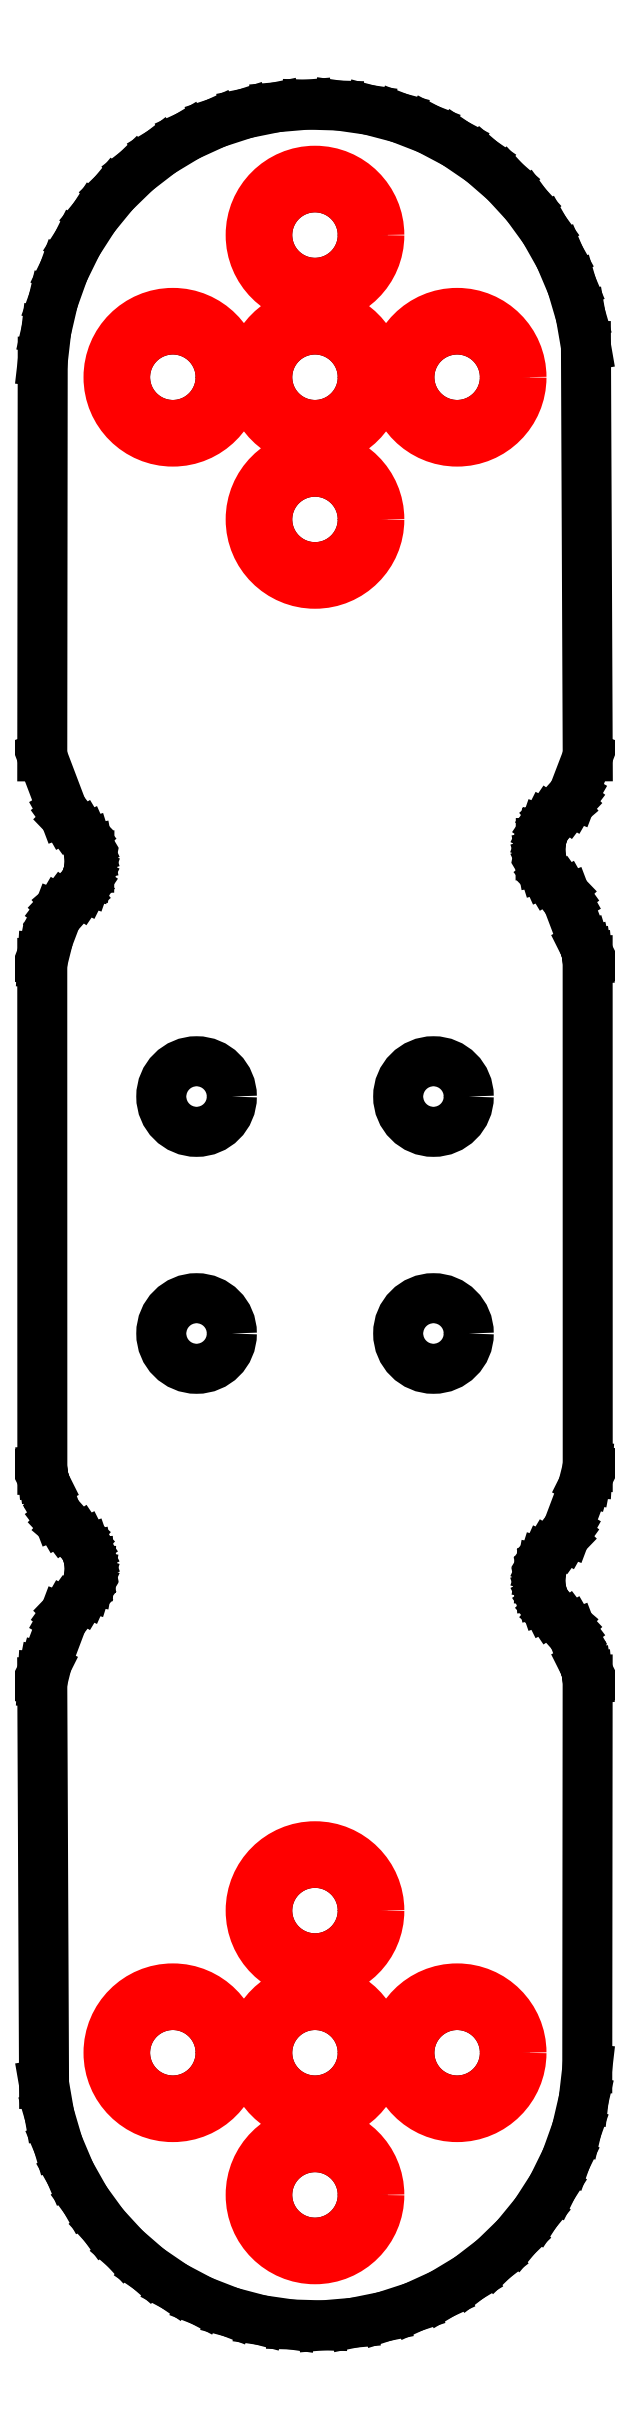
<metadata>
{"format":"dxf","ext":"dxf","renderer":"ezdxf+matplotlib","layout":"modelspace","background":"white","min_lineweight":24,"dpi":150}
</metadata>
<code>
0
SECTION
2
ENTITIES
0
LINE
8
1
10
1.637
20
-28.75
11
2.925
21
-28.49
0
LINE
8
1
10
2.925
20
-28.49
11
4.175
21
-28.08
0
LINE
8
1
10
4.175
20
-28.08
11
5.37
21
-27.54
0
LINE
8
1
10
5.37
20
-27.54
11
6.496
21
-26.86
0
LINE
8
1
10
6.496
20
-26.86
11
7.536
21
-26.05
0
LINE
8
1
10
7.536
20
-26.05
11
8.479
21
-25.14
0
LINE
8
1
10
8.479
20
-25.14
11
9.311
21
-24.12
0
LINE
8
1
10
9.311
20
-24.12
11
10.02
21
-23.02
0
LINE
8
1
10
10.02
20
-23.02
11
10.6
21
-21.84
0
LINE
8
1
10
10.6
20
-21.84
11
11.04
21
-20.6
0
LINE
8
1
10
11.04
20
-20.6
11
11.34
21
-19.32
0
LINE
8
1
10
11.34
20
-19.32
11
11.49
21
-18.01
0
LINE
8
1
10
11.49
20
-18.01
11
11.51
21
-1.6
0
LINE
8
1
10
11.51
20
-1.6
11
11.51
21
-1.594
0
LINE
8
1
10
11.51
20
-1.594
11
11.49
21
-1.475
0
LINE
8
1
10
11.49
20
-1.475
11
11.48
21
-1.355
0
LINE
8
1
10
11.48
20
-1.355
11
11.48
21
-1.352
0
LINE
8
1
10
11.48
20
-1.352
11
11.45
21
-1.239
0
LINE
8
1
10
11.45
20
-1.239
11
11.38
21
-1.018
0
LINE
8
1
10
11.38
20
-1.018
11
11.38
21
-1.014
0
LINE
8
1
10
11.38
20
-1.014
11
10.89
21
0.274
0
LINE
8
1
10
10.89
20
0.274
11
10.77
21
0.473
0
LINE
8
1
10
10.77
20
0.473
11
10.63
21
0.655
0
LINE
8
1
10
10.63
20
0.655
11
10.48
21
0.821
0
LINE
8
1
10
10.48
20
0.821
11
10.1
21
1.142
0
LINE
8
1
10
10.1
20
1.142
11
9.928
21
1.338
0
LINE
8
1
10
9.928
20
1.338
11
9.781
21
1.556
0
LINE
8
1
10
9.781
20
1.556
11
9.664
21
1.79
0
LINE
8
1
10
9.664
20
1.79
11
9.578
21
2.039
0
LINE
8
1
10
9.578
20
2.039
11
9.579
21
2.039
0
LINE
8
1
10
9.579
20
2.039
11
9.527
21
2.298
0
LINE
8
1
10
9.527
20
2.298
11
9.51
21
2.598
0
LINE
8
1
10
9.51
20
2.598
11
9.524
21
2.827
0
LINE
8
1
10
9.524
20
2.827
11
9.567
21
3.062
0
LINE
8
1
10
9.567
20
3.062
11
9.638
21
3.291
0
LINE
8
1
10
9.638
20
3.291
11
9.735
21
3.508
0
LINE
8
1
10
9.735
20
3.508
11
9.857
21
3.713
0
LINE
8
1
10
9.857
20
3.713
11
10
21
3.901
0
LINE
8
1
10
10
20
3.901
11
10.4
21
4.315
0
LINE
8
1
10
10.4
20
4.315
11
10.53
21
4.487
0
LINE
8
1
10
10.53
20
4.487
11
10.63
21
4.672
0
LINE
8
1
10
10.63
20
4.672
11
11.42
21
6.764
0
LINE
8
1
10
11.42
20
6.764
11
11.42
21
6.768
0
LINE
8
1
10
11.42
20
6.768
11
11.45
21
6.883
0
LINE
8
1
10
11.45
20
6.883
11
11.45
21
6.888
0
LINE
8
1
10
11.45
20
6.888
11
11.49
21
7.118
0
LINE
8
1
10
11.49
20
7.118
11
11.51
21
7.356
0
LINE
8
1
10
11.51
20
7.356
11
11.51
21
7.36
0
LINE
8
1
10
11.51
20
7.36
11
11.51
21
28.75
0
LINE
8
1
10
11.51
20
28.75
11
11.51
21
28.76
0
LINE
8
1
10
11.51
20
28.76
11
11.49
21
28.88
0
LINE
8
1
10
11.49
20
28.88
11
11.48
21
29
0
LINE
8
1
10
11.48
20
29
11
11.48
21
29
0
LINE
8
1
10
11.48
20
29
11
11.45
21
29.12
0
LINE
8
1
10
11.45
20
29.12
11
11.38
21
29.34
0
LINE
8
1
10
11.38
20
29.34
11
11.38
21
29.34
0
LINE
8
1
10
11.38
20
29.34
11
10.63
21
31.33
0
LINE
8
1
10
10.63
20
31.33
11
10.53
21
31.51
0
LINE
8
1
10
10.53
20
31.51
11
10.4
21
31.68
0
LINE
8
1
10
10.4
20
31.68
11
10
21
32.1
0
LINE
8
1
10
10
20
32.1
11
9.857
21
32.29
0
LINE
8
1
10
9.857
20
32.29
11
9.735
21
32.49
0
LINE
8
1
10
9.735
20
32.49
11
9.638
21
32.71
0
LINE
8
1
10
9.638
20
32.71
11
9.567
21
32.94
0
LINE
8
1
10
9.567
20
32.94
11
9.524
21
33.17
0
LINE
8
1
10
9.524
20
33.17
11
9.526
21
33.69
0
LINE
8
1
10
9.526
20
33.69
11
9.577
21
33.95
0
LINE
8
1
10
9.577
20
33.95
11
9.579
21
33.96
0
LINE
8
1
10
9.579
20
33.96
11
9.578
21
33.96
0
LINE
8
1
10
9.578
20
33.96
11
9.664
21
34.21
0
LINE
8
1
10
9.664
20
34.21
11
9.781
21
34.44
0
LINE
8
1
10
9.781
20
34.44
11
9.928
21
34.66
0
LINE
8
1
10
9.928
20
34.66
11
10.1
21
34.86
0
LINE
8
1
10
10.1
20
34.86
11
10.1
21
34.86
0
LINE
8
1
10
10.1
20
34.86
11
10.48
21
35.18
0
LINE
8
1
10
10.48
20
35.18
11
10.63
21
35.34
0
LINE
8
1
10
10.63
20
35.34
11
10.77
21
35.53
0
LINE
8
1
10
10.77
20
35.53
11
10.89
21
35.73
0
LINE
8
1
10
10.89
20
35.73
11
11.51
21
37.35
0
LINE
8
1
10
11.51
20
37.35
11
11.44
21
54.67
0
LINE
8
1
10
11.44
20
54.67
11
11.21
21
55.96
0
LINE
8
1
10
11.21
20
55.96
11
10.84
21
57.22
0
LINE
8
1
10
10.84
20
57.22
11
10.33
21
58.43
0
LINE
8
1
10
10.33
20
58.43
11
9.683
21
59.58
0
LINE
8
1
10
9.683
20
59.58
11
8.91
21
60.64
0
LINE
8
1
10
8.91
20
60.64
11
8.021
21
61.61
0
LINE
8
1
10
8.021
20
61.61
11
7.028
21
62.47
0
LINE
8
1
10
7.028
20
62.47
11
5.943
21
63.21
0
LINE
8
1
10
5.943
20
63.21
11
4.781
21
63.83
0
LINE
8
1
10
4.781
20
63.83
11
3.556
21
64.3
0
LINE
8
1
10
3.556
20
64.3
11
2.285
21
64.64
0
LINE
8
1
10
2.285
20
64.64
11
0.985
21
64.82
0
LINE
8
1
10
0.985
20
64.82
11
-0.328
21
64.86
0
LINE
8
1
10
-0.328
20
64.86
11
-1.637
21
64.75
0
LINE
8
1
10
-1.637
20
64.75
11
-2.925
21
64.49
0
LINE
8
1
10
-2.925
20
64.49
11
-4.175
21
64.08
0
LINE
8
1
10
-4.175
20
64.08
11
-5.37
21
63.54
0
LINE
8
1
10
-5.37
20
63.54
11
-6.496
21
62.86
0
LINE
8
1
10
-6.496
20
62.86
11
-7.536
21
62.05
0
LINE
8
1
10
-7.536
20
62.05
11
-8.479
21
61.14
0
LINE
8
1
10
-8.479
20
61.14
11
-9.311
21
60.12
0
LINE
8
1
10
-9.311
20
60.12
11
-10.02
21
59.02
0
LINE
8
1
10
-10.02
20
59.02
11
-10.6
21
57.84
0
LINE
8
1
10
-10.6
20
57.84
11
-11.04
21
56.6
0
LINE
8
1
10
-11.04
20
56.6
11
-11.34
21
55.32
0
LINE
8
1
10
-11.34
20
55.32
11
-11.49
21
54.01
0
LINE
8
1
10
-11.49
20
54.01
11
-11.51
21
37.35
0
LINE
8
1
10
-11.51
20
37.35
11
-10.63
21
35.03
0
LINE
8
1
10
-10.63
20
35.03
11
-10.53
21
34.84
0
LINE
8
1
10
-10.53
20
34.84
11
-10.4
21
34.67
0
LINE
8
1
10
-10.4
20
34.67
11
-10
21
34.26
0
LINE
8
1
10
-10
20
34.26
11
-9.857
21
34.07
0
LINE
8
1
10
-9.857
20
34.07
11
-9.735
21
33.87
0
LINE
8
1
10
-9.735
20
33.87
11
-9.638
21
33.65
0
LINE
8
1
10
-9.638
20
33.65
11
-9.567
21
33.42
0
LINE
8
1
10
-9.567
20
33.42
11
-9.524
21
33.18
0
LINE
8
1
10
-9.524
20
33.18
11
-9.526
21
32.66
0
LINE
8
1
10
-9.526
20
32.66
11
-9.577
21
32.4
0
LINE
8
1
10
-9.577
20
32.4
11
-9.579
21
32.4
0
LINE
8
1
10
-9.579
20
32.4
11
-9.578
21
32.4
0
LINE
8
1
10
-9.578
20
32.4
11
-9.664
21
32.15
0
LINE
8
1
10
-9.664
20
32.15
11
-9.782
21
31.91
0
LINE
8
1
10
-9.782
20
31.91
11
-9.929
21
31.69
0
LINE
8
1
10
-9.929
20
31.69
11
-10.1
21
31.5
0
LINE
8
1
10
-10.1
20
31.5
11
-10.1
21
31.5
0
LINE
8
1
10
-10.1
20
31.5
11
-10.48
21
31.18
0
LINE
8
1
10
-10.48
20
31.18
11
-10.63
21
31.01
0
LINE
8
1
10
-10.63
20
31.01
11
-10.77
21
30.83
0
LINE
8
1
10
-10.77
20
30.83
11
-10.89
21
30.63
0
LINE
8
1
10
-10.89
20
30.63
11
-11.42
21
29.23
0
LINE
8
1
10
-11.42
20
29.23
11
-11.45
21
29.11
0
LINE
8
1
10
-11.45
20
29.11
11
-11.45
21
29.11
0
LINE
8
1
10
-11.45
20
29.11
11
-11.49
21
28.88
0
LINE
8
1
10
-11.49
20
28.88
11
-11.51
21
28.64
0
LINE
8
1
10
-11.51
20
28.64
11
-11.51
21
28.64
0
LINE
8
1
10
-11.51
20
28.64
11
-11.51
21
7.244
0
LINE
8
1
10
-11.51
20
7.244
11
-11.51
21
7.238
0
LINE
8
1
10
-11.51
20
7.238
11
-11.49
21
7.118
0
LINE
8
1
10
-11.49
20
7.118
11
-11.48
21
6.999
0
LINE
8
1
10
-11.48
20
6.999
11
-11.48
21
6.996
0
LINE
8
1
10
-11.48
20
6.996
11
-11.45
21
6.882
0
LINE
8
1
10
-11.45
20
6.882
11
-11.38
21
6.661
0
LINE
8
1
10
-11.38
20
6.661
11
-11.38
21
6.657
0
LINE
8
1
10
-11.38
20
6.657
11
-10.89
21
5.368
0
LINE
8
1
10
-10.89
20
5.368
11
-10.77
21
5.17
0
LINE
8
1
10
-10.77
20
5.17
11
-10.63
21
4.988
0
LINE
8
1
10
-10.63
20
4.988
11
-10.48
21
4.821
0
LINE
8
1
10
-10.48
20
4.821
11
-10.1
21
4.501
0
LINE
8
1
10
-10.1
20
4.501
11
-9.928
21
4.304
0
LINE
8
1
10
-9.928
20
4.304
11
-9.781
21
4.086
0
LINE
8
1
10
-9.781
20
4.086
11
-9.664
21
3.852
0
LINE
8
1
10
-9.664
20
3.852
11
-9.578
21
3.604
0
LINE
8
1
10
-9.578
20
3.604
11
-9.579
21
3.604
0
LINE
8
1
10
-9.579
20
3.604
11
-9.527
21
3.345
0
LINE
8
1
10
-9.527
20
3.345
11
-9.51
21
3.044
0
LINE
8
1
10
-9.51
20
3.044
11
-9.524
21
2.815
0
LINE
8
1
10
-9.524
20
2.815
11
-9.567
21
2.58
0
LINE
8
1
10
-9.567
20
2.58
11
-9.638
21
2.352
0
LINE
8
1
10
-9.638
20
2.352
11
-9.735
21
2.134
0
LINE
8
1
10
-9.735
20
2.134
11
-9.858
21
1.929
0
LINE
8
1
10
-9.858
20
1.929
11
-10
21
1.74
0
LINE
8
1
10
-10
20
1.74
11
-10.4
21
1.327
0
LINE
8
1
10
-10.4
20
1.327
11
-10.53
21
1.155
0
LINE
8
1
10
-10.53
20
1.155
11
-10.63
21
0.971
0
LINE
8
1
10
-10.63
20
0.971
11
-11.42
21
-1.121
0
LINE
8
1
10
-11.42
20
-1.121
11
-11.42
21
-1.125
0
LINE
8
1
10
-11.42
20
-1.125
11
-11.45
21
-1.24
0
LINE
8
1
10
-11.45
20
-1.24
11
-11.45
21
-1.245
0
LINE
8
1
10
-11.45
20
-1.245
11
-11.49
21
-1.475
0
LINE
8
1
10
-11.49
20
-1.475
11
-11.51
21
-1.712
0
LINE
8
1
10
-11.51
20
-1.712
11
-11.51
21
-1.716
0
LINE
8
1
10
-11.51
20
-1.716
11
-11.44
21
-18.67
0
LINE
8
1
10
-11.44
20
-18.67
11
-11.21
21
-19.96
0
LINE
8
1
10
-11.21
20
-19.96
11
-10.84
21
-21.22
0
LINE
8
1
10
-10.84
20
-21.22
11
-10.33
21
-22.43
0
LINE
8
1
10
-10.33
20
-22.43
11
-9.683
21
-23.58
0
LINE
8
1
10
-9.683
20
-23.58
11
-8.91
21
-24.64
0
LINE
8
1
10
-8.91
20
-24.64
11
-8.021
21
-25.61
0
LINE
8
1
10
-8.021
20
-25.61
11
-7.028
21
-26.47
0
LINE
8
1
10
-7.028
20
-26.47
11
-5.943
21
-27.21
0
LINE
8
1
10
-5.943
20
-27.21
11
-4.781
21
-27.83
0
LINE
8
1
10
-4.781
20
-27.83
11
-3.556
21
-28.3
0
LINE
8
1
10
-3.556
20
-28.3
11
-2.285
21
-28.64
0
LINE
8
1
10
-2.285
20
-28.64
11
-0.985
21
-28.82
0
LINE
8
1
10
-0.985
20
-28.82
11
0.328
21
-28.86
0
LINE
8
1
10
0.328
20
-28.86
11
1.637
21
-28.75
0
CIRCLE
8
1
10
0
20
59.36
40
2.015
0
CIRCLE
8
1
10
-5.999
20
53.36
40
2.015
0
CIRCLE
8
1
10
0
20
53.36
40
2.015
0
CIRCLE
8
1
10
5.999
20
53.36
40
2.015
0
CIRCLE
8
1
10
0
20
47.36
40
2.015
0
CIRCLE
8
1
10
5
20
23
40
1.49
0
CIRCLE
8
1
10
-4.998
20
23
40
1.49
0
CIRCLE
8
1
10
5
20
13
40
1.49
0
CIRCLE
8
1
10
-4.998
20
13
40
1.49
0
CIRCLE
8
1
10
0
20
-11.36
40
2.015
0
CIRCLE
8
1
10
5.999
20
-17.36
40
2.015
0
CIRCLE
8
1
10
0
20
-17.36
40
2.015
0
CIRCLE
8
1
10
-5.999
20
-17.36
40
2.015
0
CIRCLE
8
1
10
0
20
-23.36
40
2.015
0
CIRCLE
8
1
10
0
20
59.36
40
2.715
0
CIRCLE
8
1
10
0
20
59.36
40
2.015
0
CIRCLE
8
1
10
-5.999
20
53.36
40
2.715
0
CIRCLE
8
1
10
0
20
53.36
40
2.715
0
CIRCLE
8
1
10
5.999
20
53.36
40
2.715
0
CIRCLE
8
1
10
5.999
20
53.36
40
2.015
0
CIRCLE
8
1
10
0
20
53.36
40
2.015
0
CIRCLE
8
1
10
-5.999
20
53.36
40
2.015
0
CIRCLE
8
1
10
0
20
47.36
40
2.715
0
CIRCLE
8
1
10
0
20
47.36
40
2.015
0
CIRCLE
8
1
10
0
20
-11.36
40
2.715
0
CIRCLE
8
1
10
0
20
-11.36
40
2.015
0
CIRCLE
8
1
10
5.999
20
-17.36
40
2.715
0
CIRCLE
8
1
10
0
20
-17.36
40
2.715
0
CIRCLE
8
1
10
-5.999
20
-17.36
40
2.715
0
CIRCLE
8
1
10
-5.999
20
-17.36
40
2.015
0
CIRCLE
8
1
10
0
20
-17.36
40
2.015
0
CIRCLE
8
1
10
5.999
20
-17.36
40
2.015
0
CIRCLE
8
1
10
0
20
-23.36
40
2.715
0
CIRCLE
8
1
10
0
20
-23.36
40
2.015
0
ENDSEC
0
EOF

</code>
